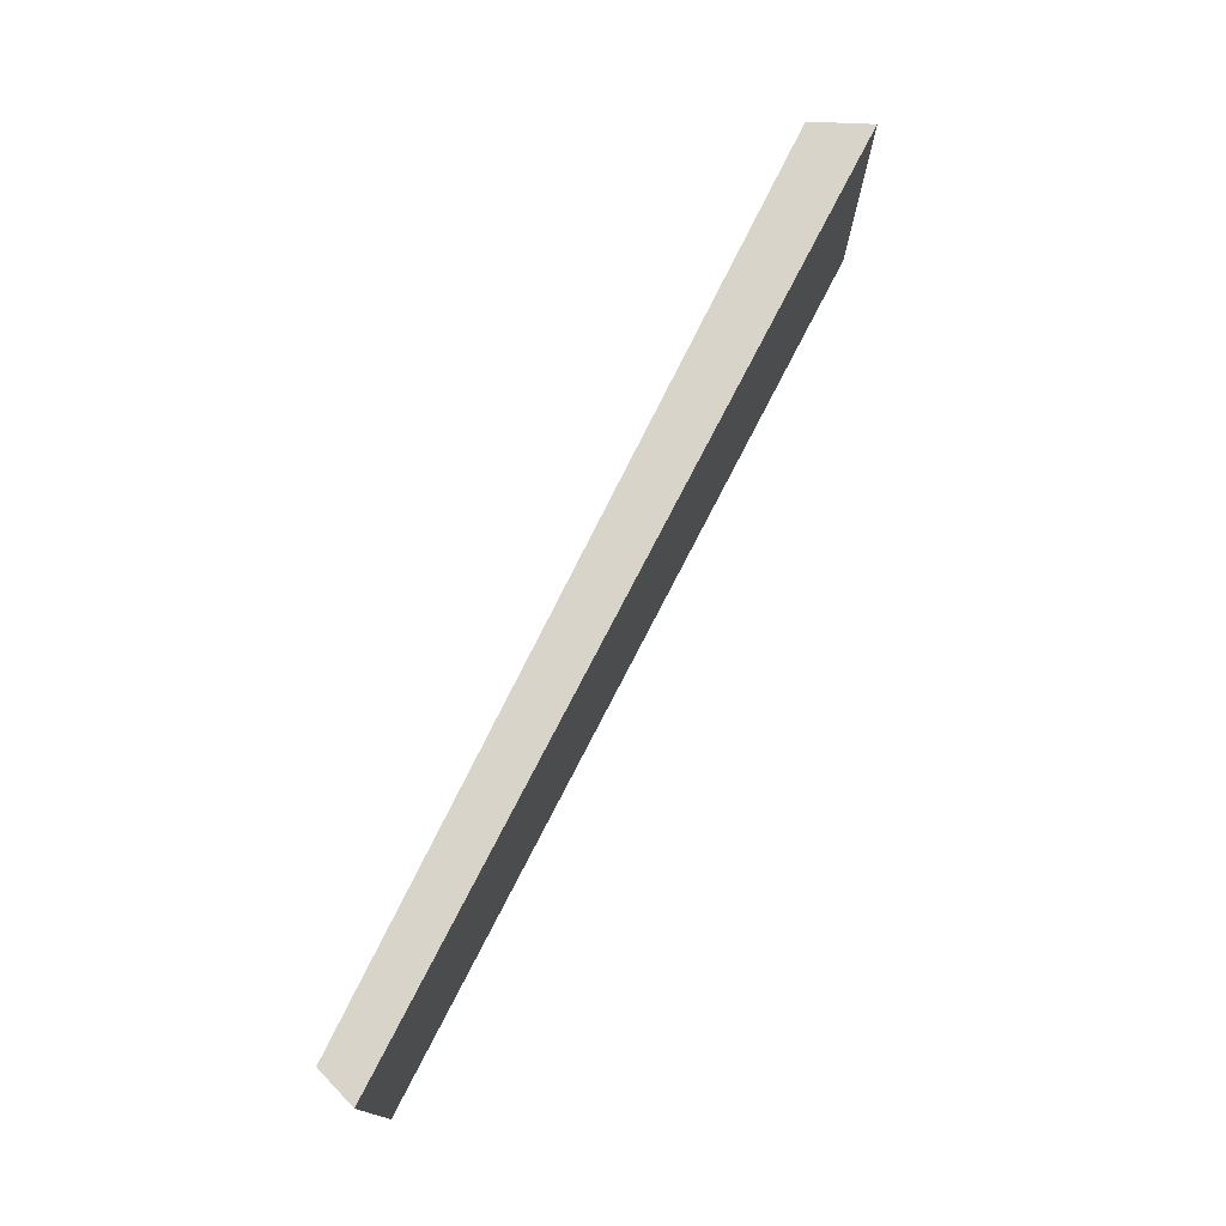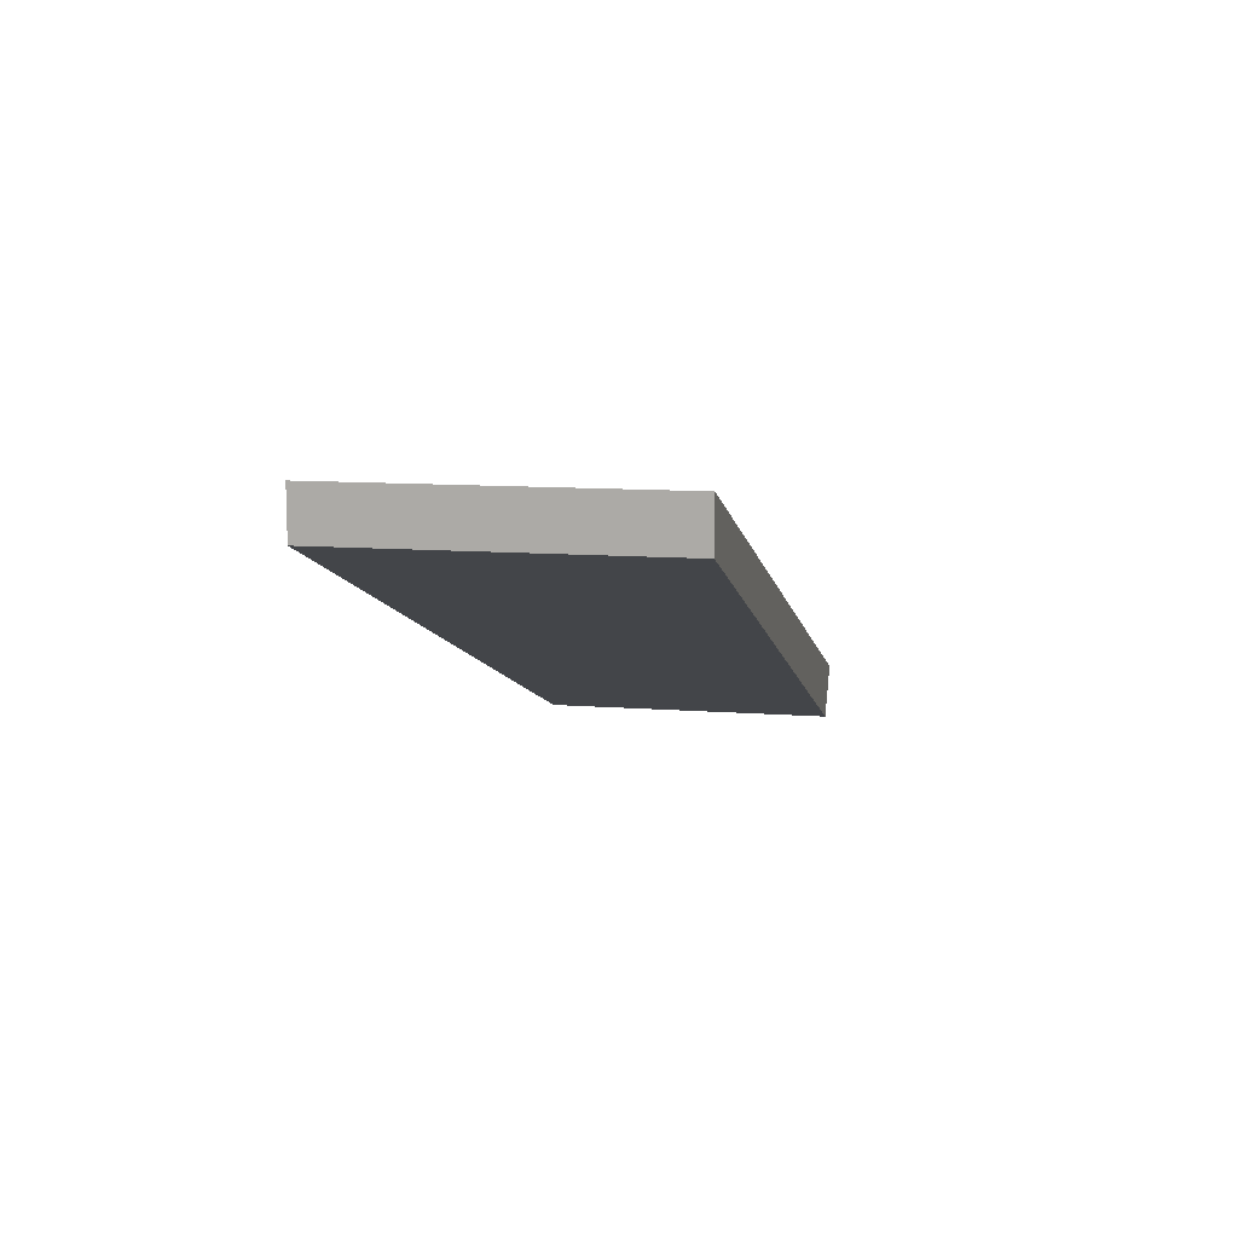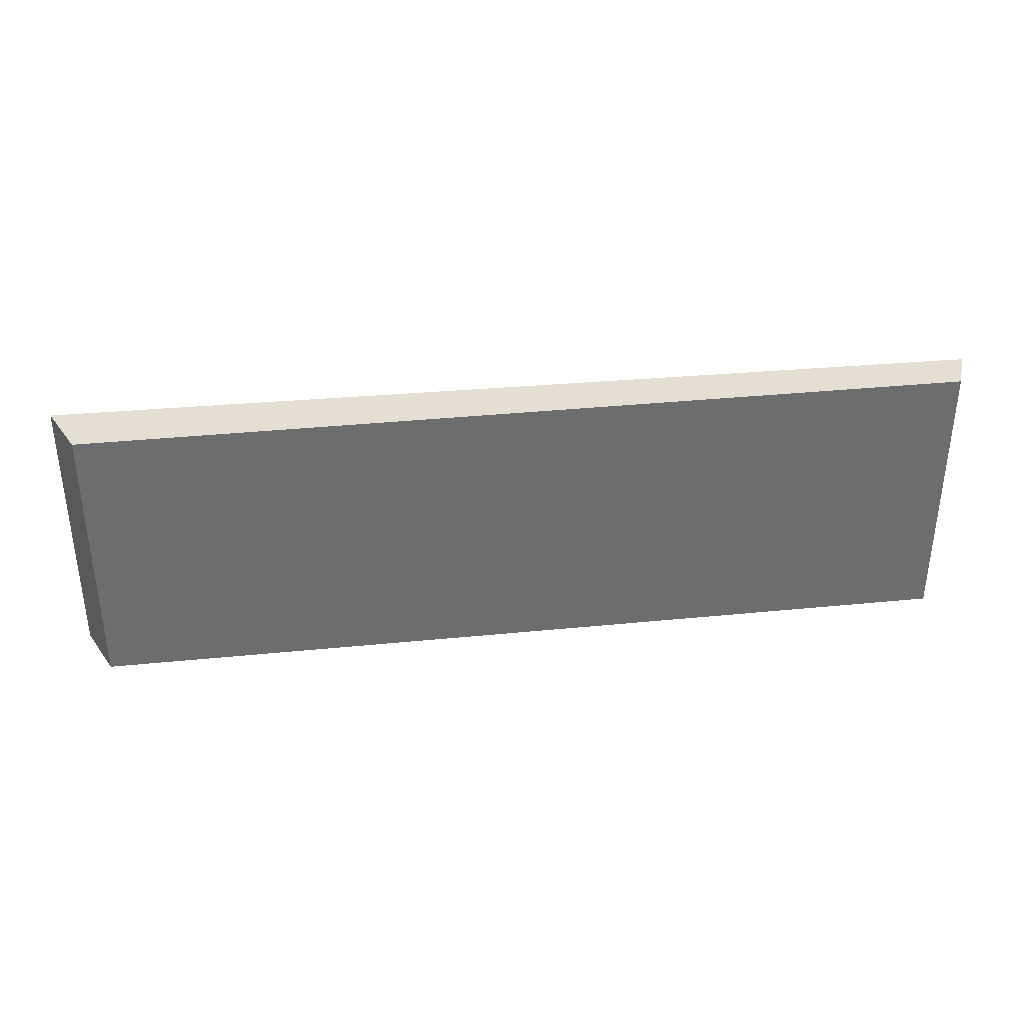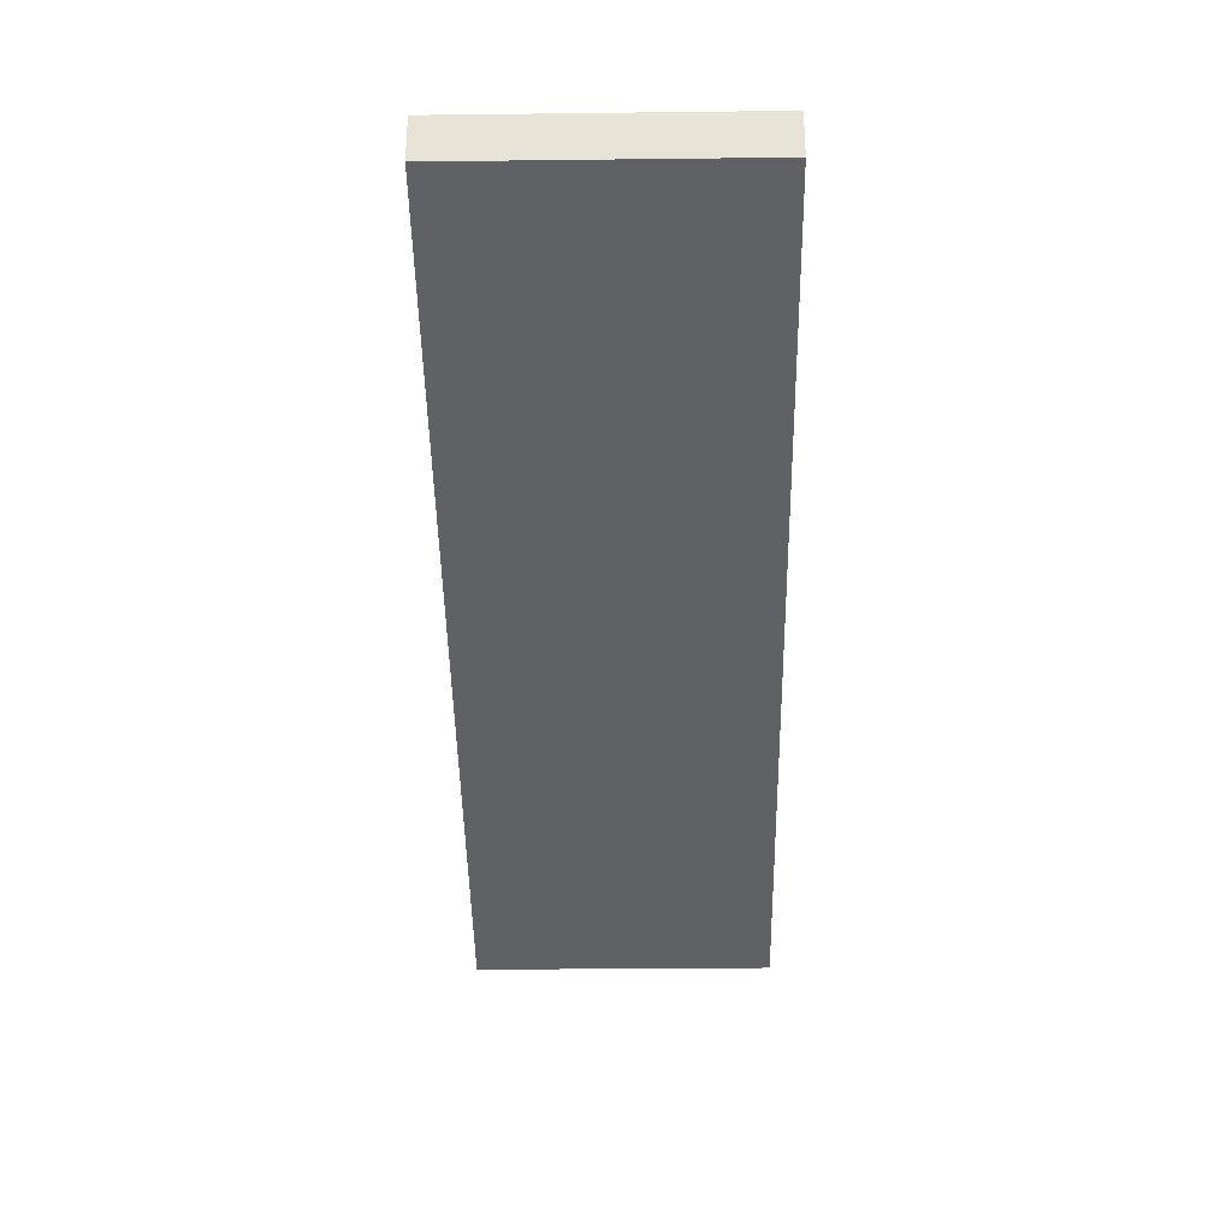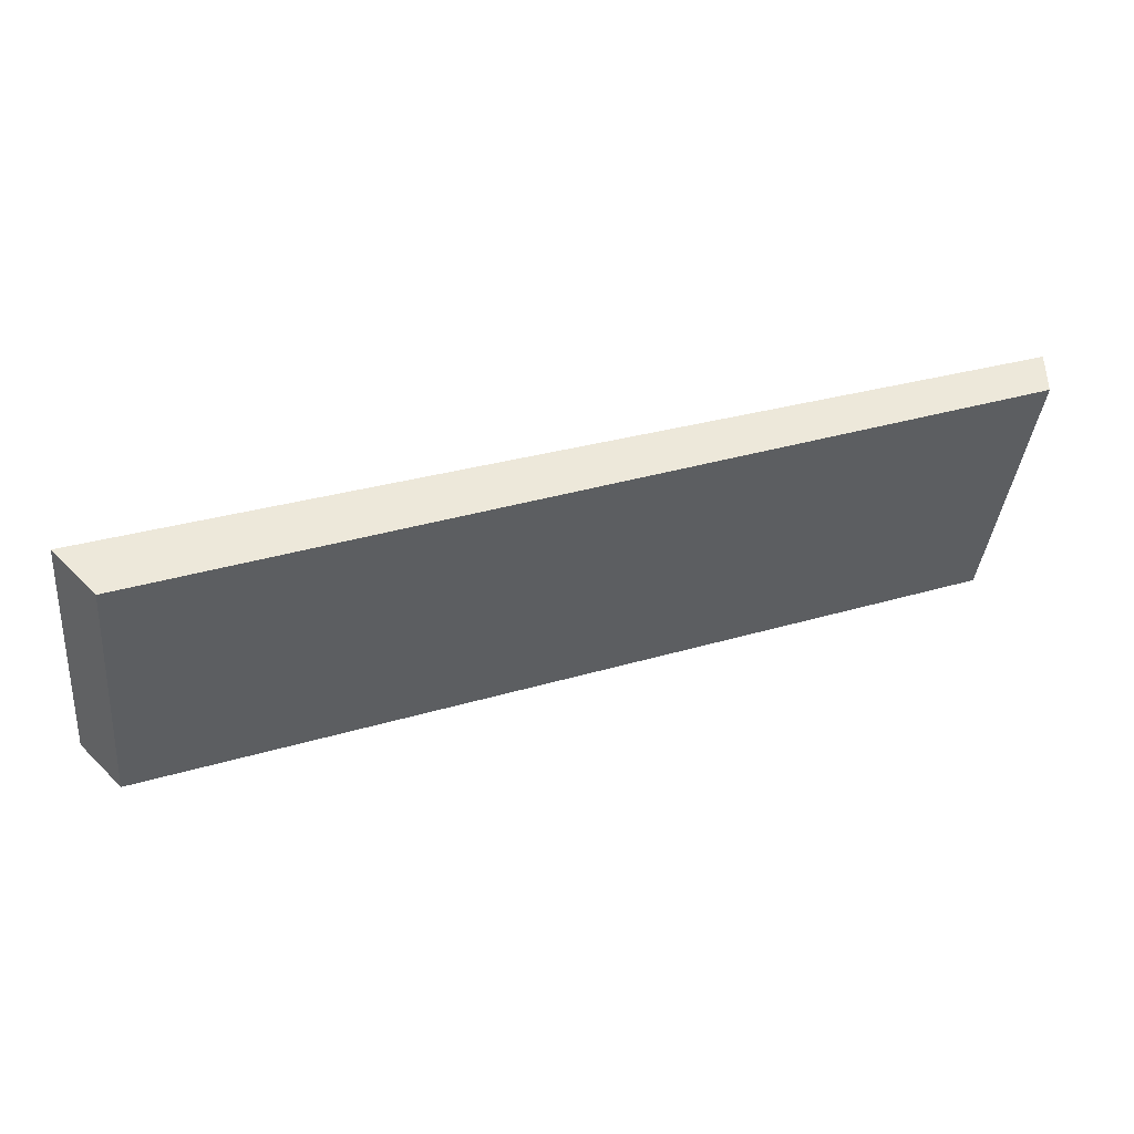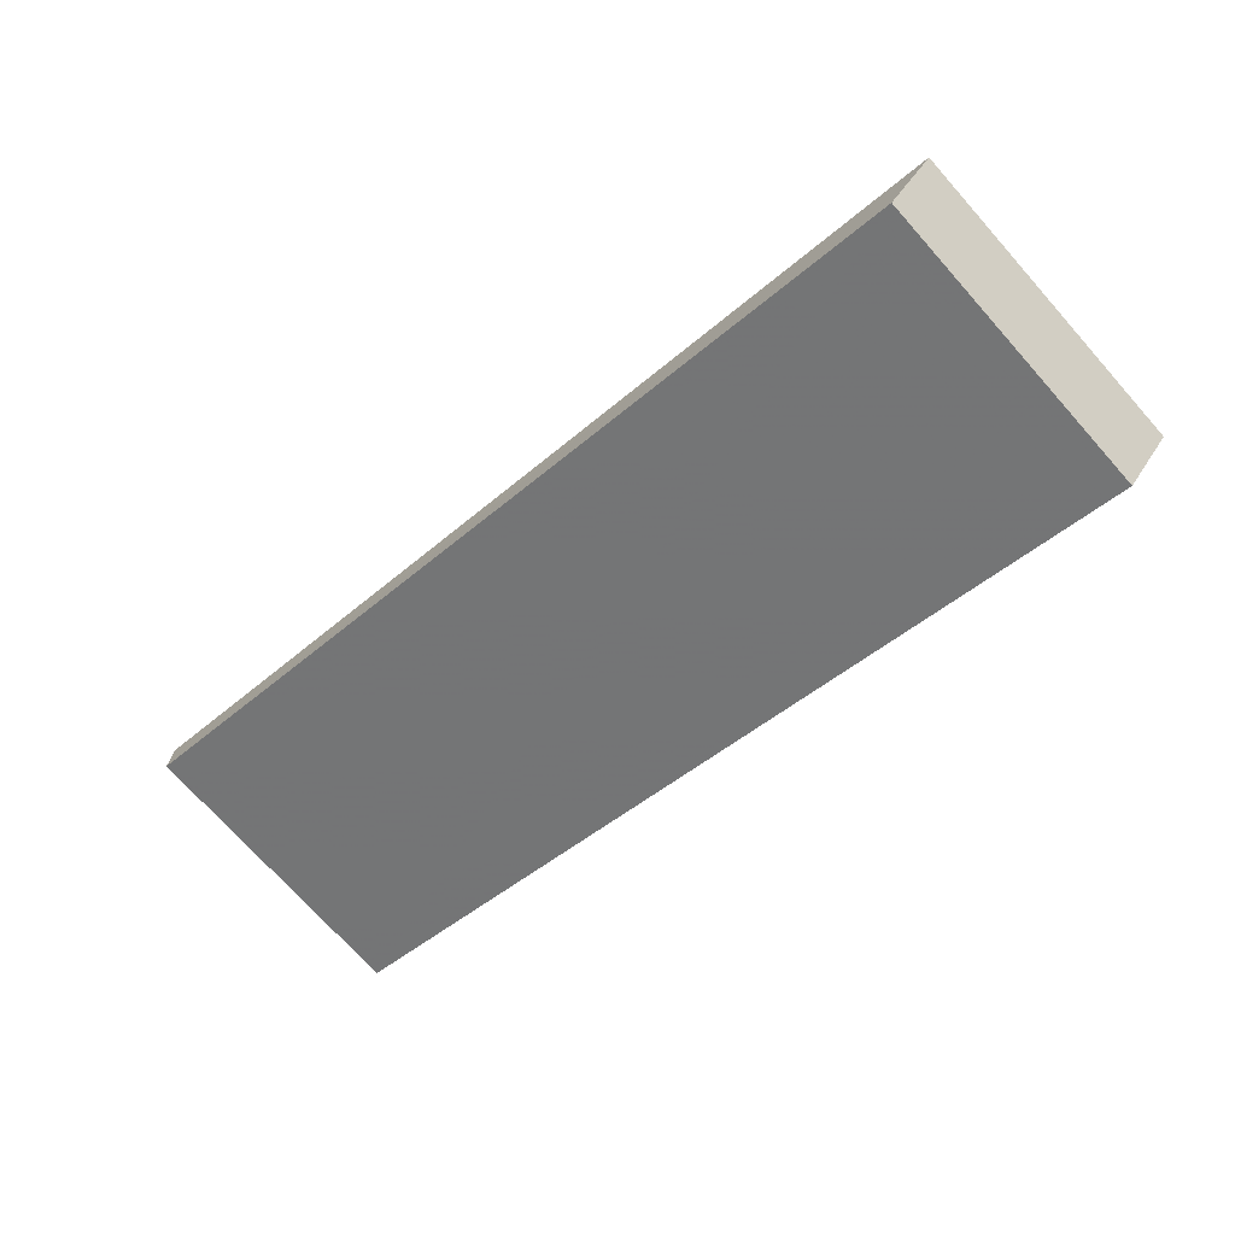
<metadata>
{"format":"obj","ext":"obj","renderer":"f3d","projection":"perspective","resolution":1024,"background":"white","views":[{"elev":75.2,"azim":136.5,"up":"+Z"},{"elev":11.4,"azim":100.4,"up":"+Y"},{"elev":36.5,"azim":12.8,"up":"+Z"},{"elev":-28.6,"azim":91.0,"up":"+Y"},{"elev":-39.0,"azim":-5.6,"up":"+Y"},{"elev":-73.0,"azim":-138.2,"up":"+Y"}]}
</metadata>
<code>
o 4576
v 2162 1898 9.3
v 2162 1898 9.3
v 2162 1898 9.3
v 2162 1898 9.365
v 2162 1898 9.365
v 2162 1898 9.365
v 2162 1898 9.3
v 2162 1898 9.3
v 2162 1898 9.3
v 2162 1898 9.365
v 2162 1898 9.3
v 2162 1898 9.365
v 2162 1898 9.3
v 2162 1898 9.365
v 2162 1898 9.365
v 2162 1898 9.365
v 2162 1898 9.365
v 2162 1898 9.365
v 2162 1898 9.3
v 2162 1898 9.365
v 2162 1898 9.3
v 2162 1898 9.365
v 2162 1898 9.3
v 2162 1898 9.365
f 1 2 3
f 1 4 5
f 6 2 7
f 8 9 7
f 10 7 11
f 12 11 3
f 12 3 13
f 14 15 16
f 16 17 18
f 19 17 20
f 21 22 17
f 23 24 22

</code>
